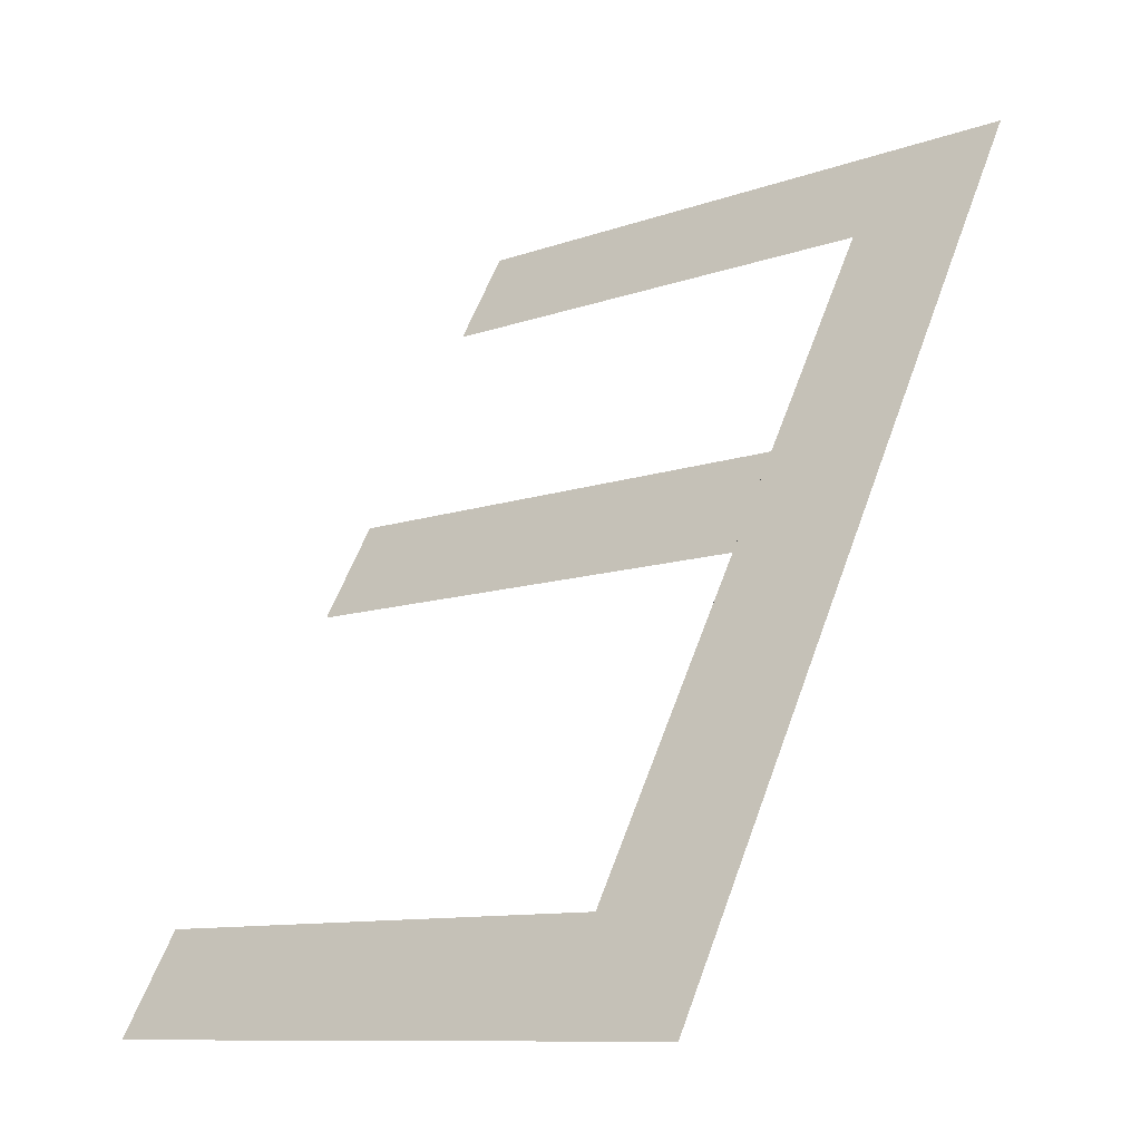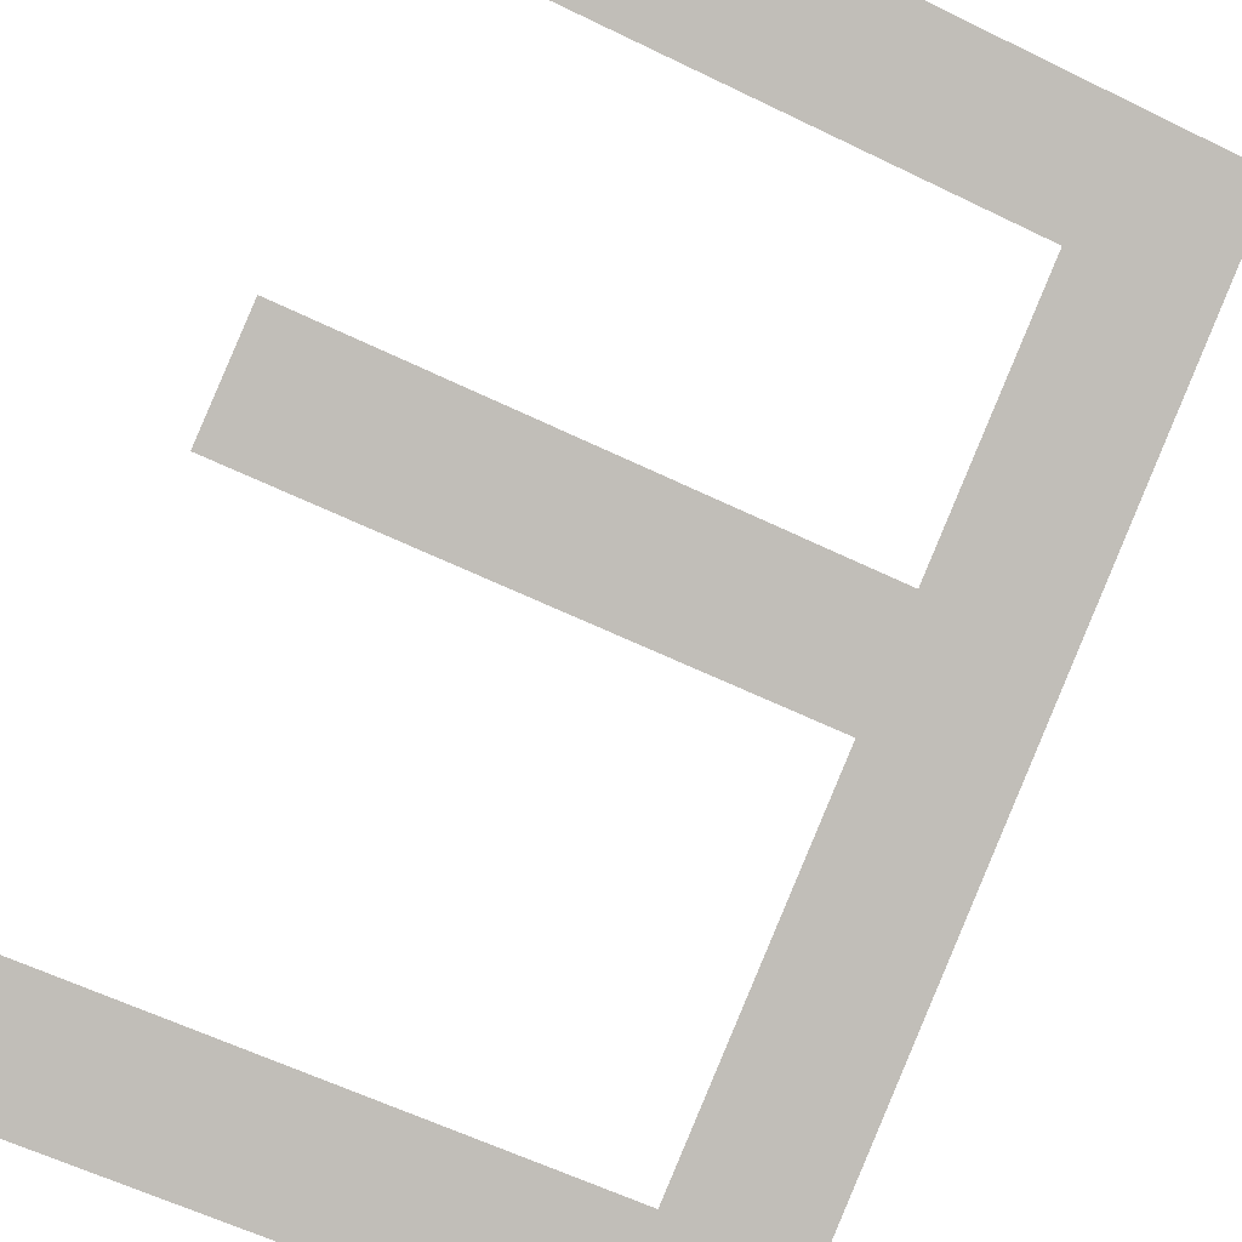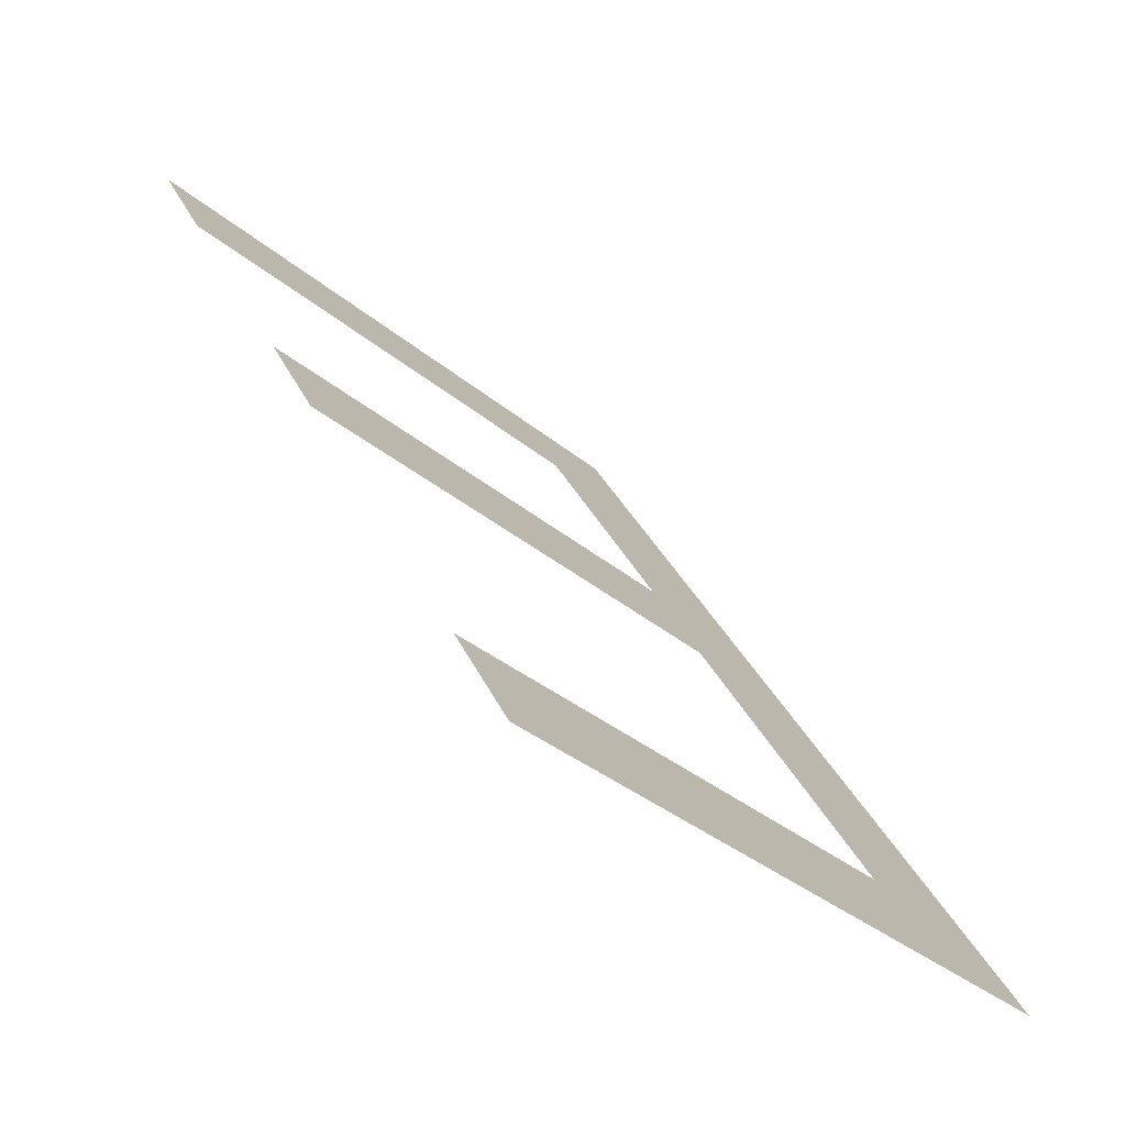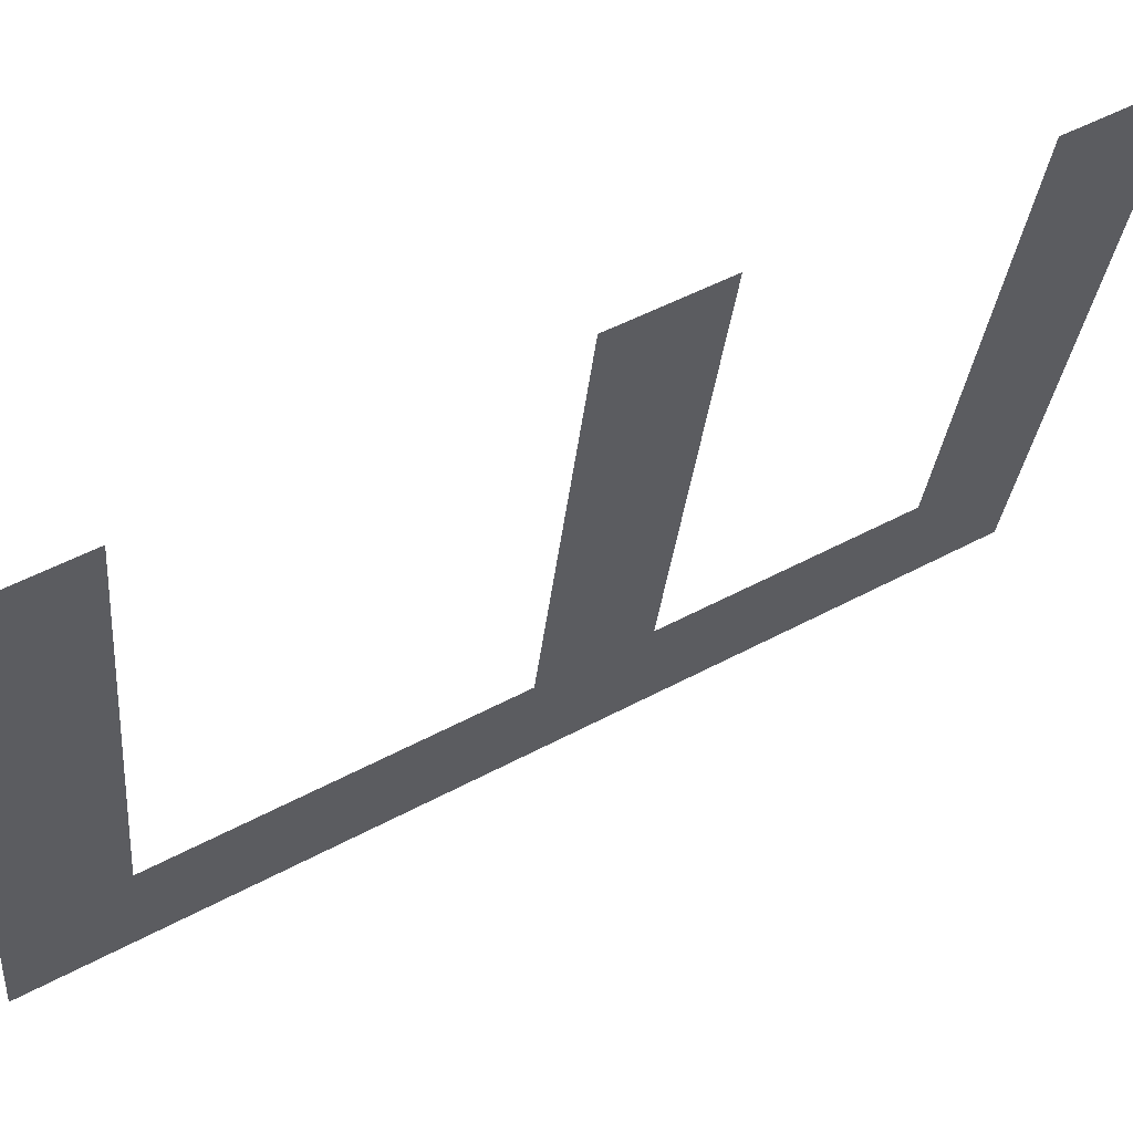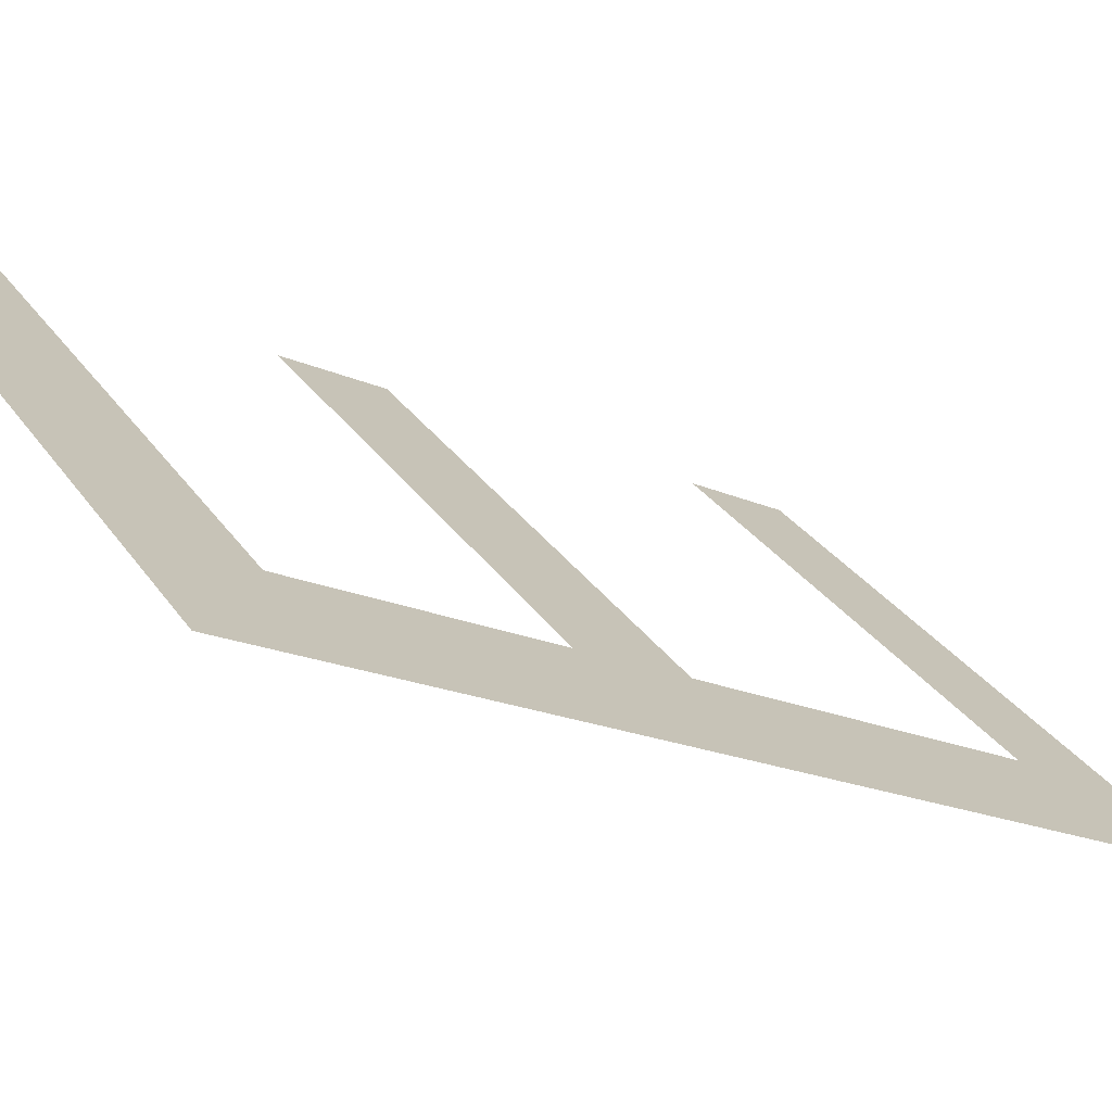
<metadata>
{"format":"obj","ext":"obj","renderer":"f3d","projection":"perspective","resolution":1024,"background":"white","views":[{"elev":-10.6,"azim":-138.4,"up":"+Y"},{"elev":-59.3,"azim":153.3,"up":"+Z"},{"elev":-35.6,"azim":132.5,"up":"+Y"},{"elev":-30.0,"azim":84.7,"up":"+Z"},{"elev":31.4,"azim":-118.7,"up":"+Z"}]}
</metadata>
<code>
o mesh13/mesh13-geometry#mesh13-geometry
v 0.1076 0.5421 0.5907
v 0.1155 0.5361 0.5872
v 0.1076 0.4911 0.5613
v 0.1464 0.5421 0.5907
v 0.1155 0.4971 0.5648
v 0.1464 0.5361 0.5872
v 0.1464 0.4911 0.5613
v 0.1155 0.5221 0.5792
v 0.1464 0.4971 0.5648
v 0.1155 0.5161 0.5757
v 0.1464 0.5221 0.5792
v 0.1464 0.5161 0.5757
f 1 2 3
f 2 1 4
f 3 2 1
f 4 1 2
f 5 3 2
f 2 3 5
f 2 4 6
f 6 4 2
f 3 5 7
f 7 5 3
f 5 2 8
f 8 2 5
f 7 5 9
f 9 5 7
f 5 8 10
f 10 8 5
f 11 10 8
f 8 10 11
f 10 11 12
f 12 11 10

</code>
